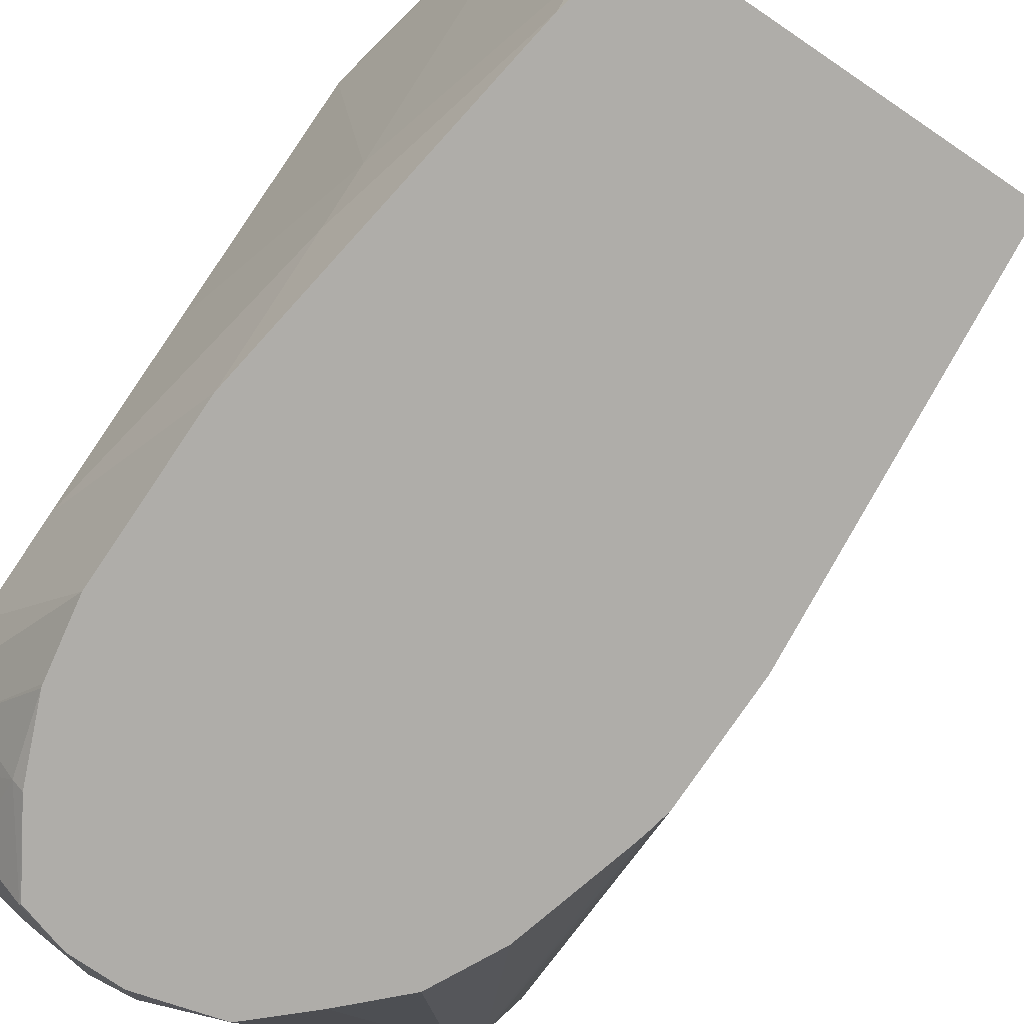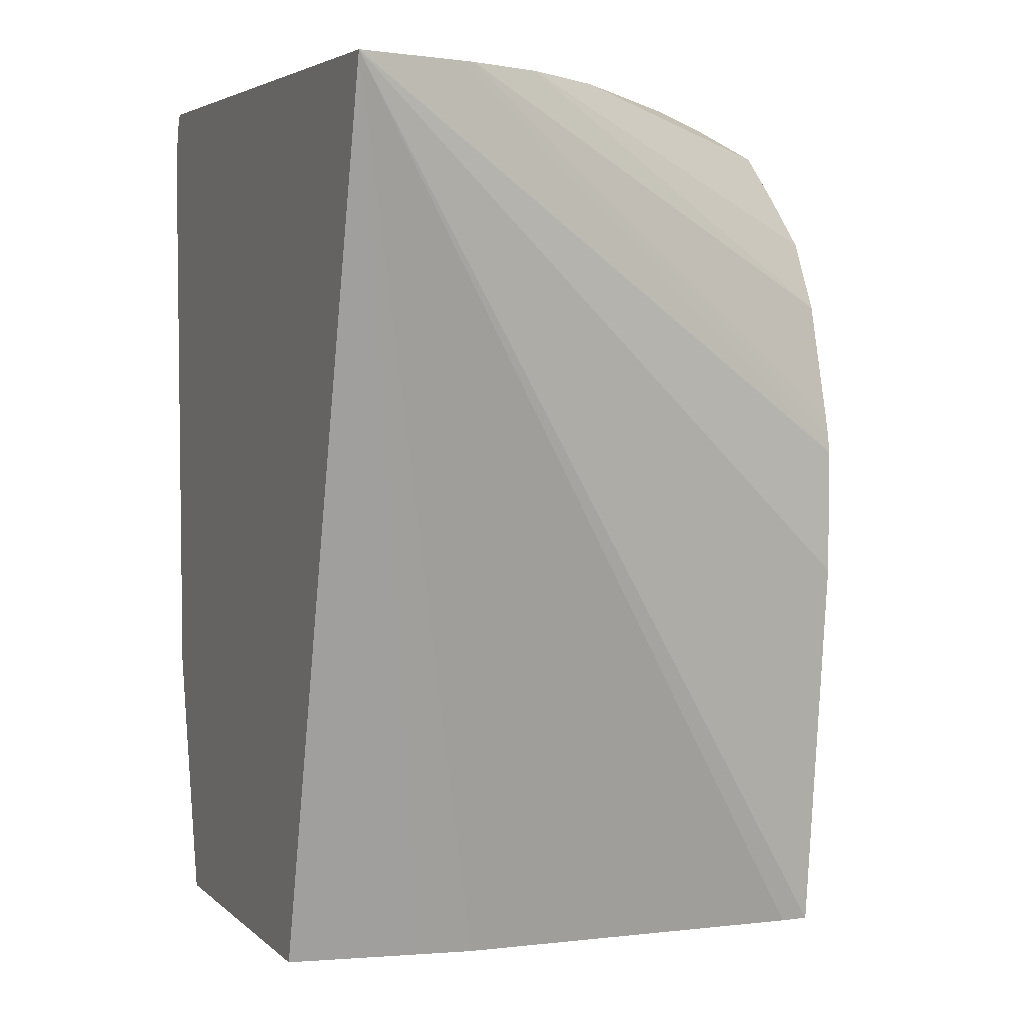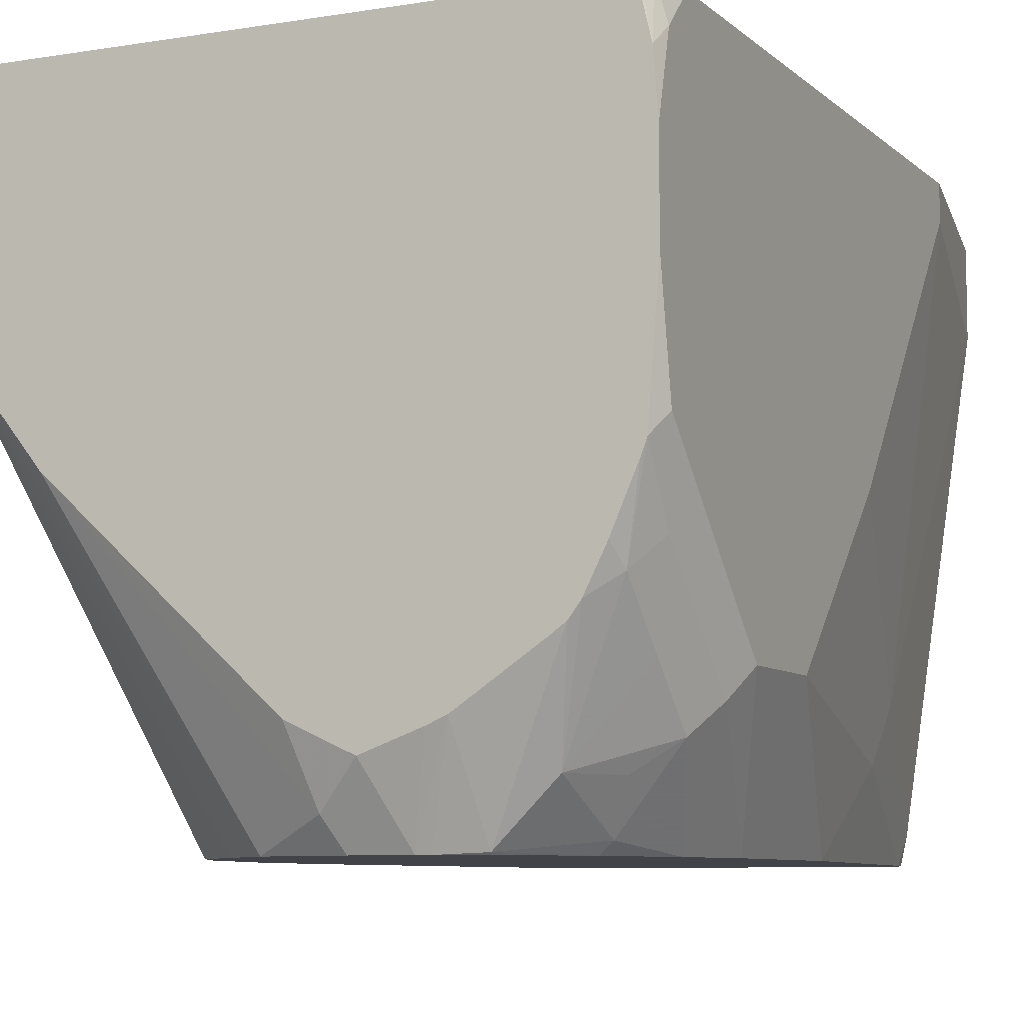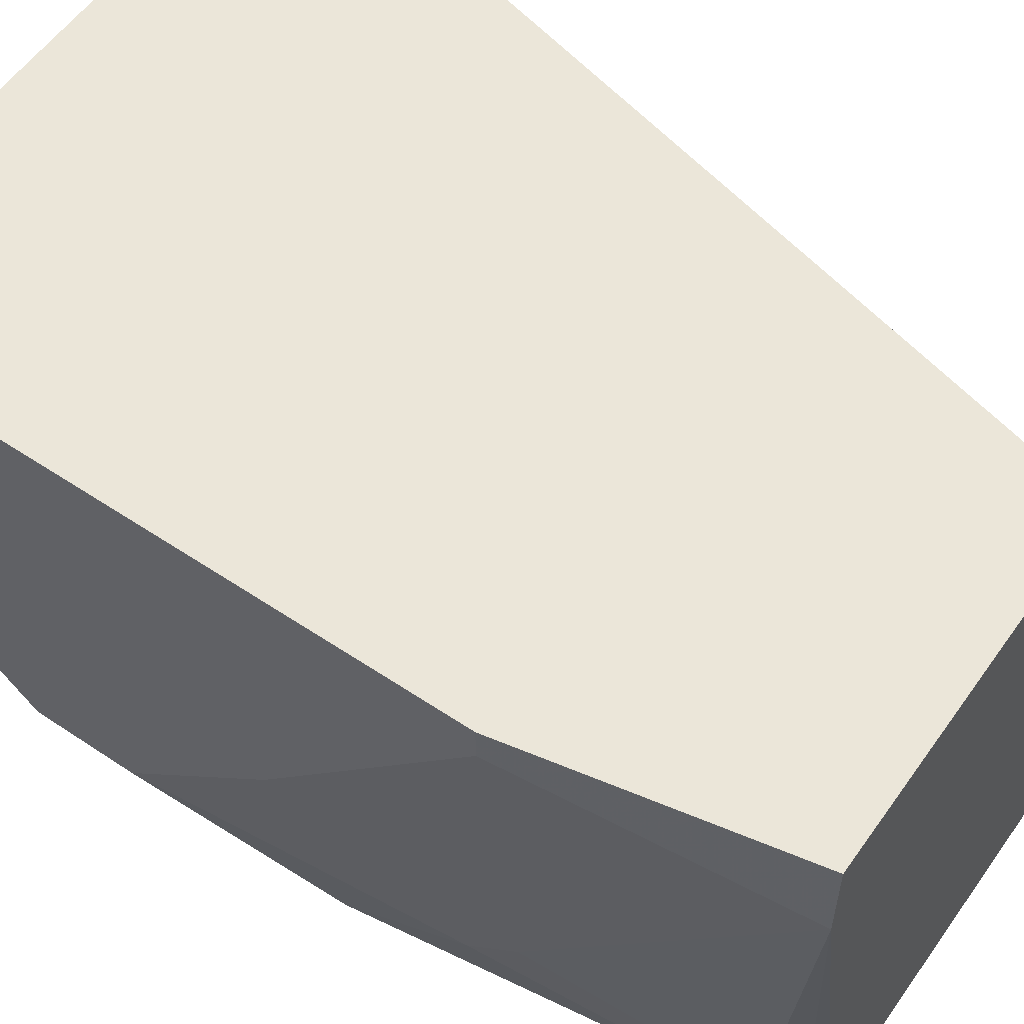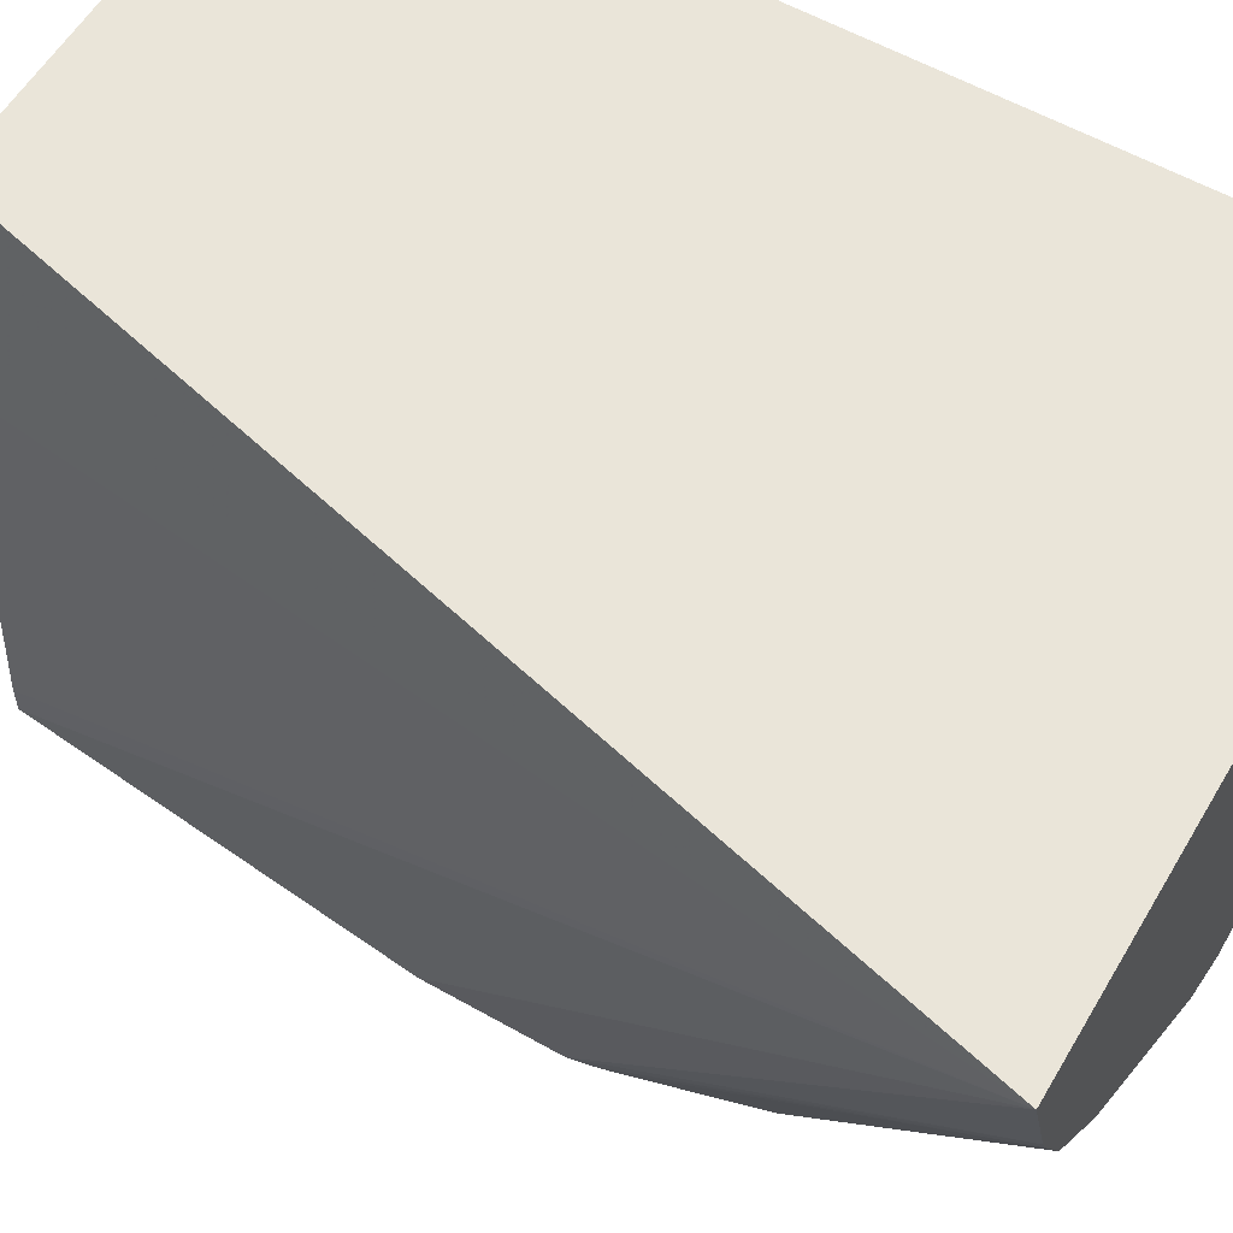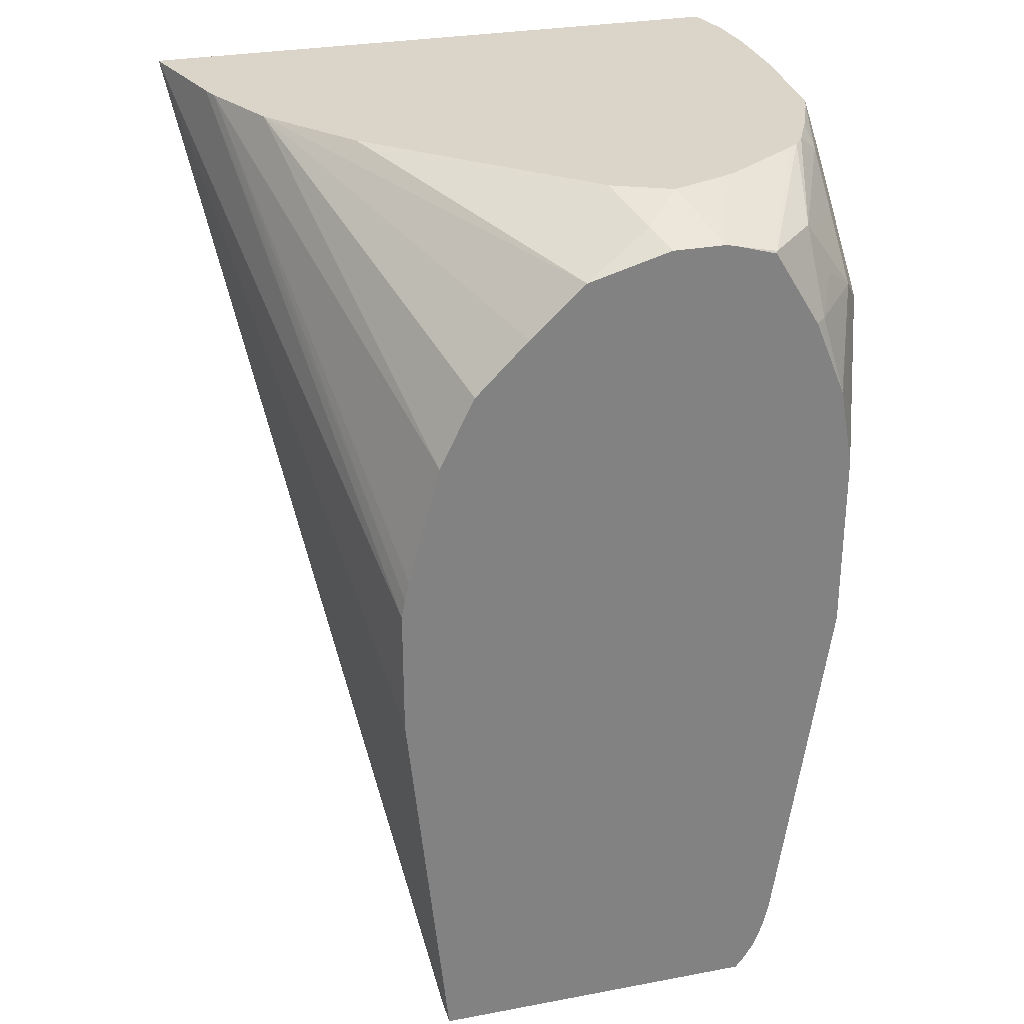
<metadata>
{"format":"obj","ext":"obj","renderer":"f3d","projection":"perspective","resolution":1024,"background":"white","views":[{"elev":-77.3,"azim":-34.1,"up":"+Z"},{"elev":4.4,"azim":66.3,"up":"+Y"},{"elev":-7.6,"azim":-155.0,"up":"+Z"},{"elev":56.8,"azim":-55.1,"up":"+Z"},{"elev":57.7,"azim":120.4,"up":"+Z"},{"elev":29.3,"azim":164.5,"up":"+Y"}]}
</metadata>
<code>
v -0.03602 0.2283 -0.2481
v -0.08504 0.08035 -0.4728
v -0.0493 0.2283 -0.2923
v -0.275 0.2283 -0.2481
v -0.1246 -0.1209 -0.2481
v -0.1144 -0.1209 -0.2996
v -0.1103 -0.1209 -0.3211
v -0.1003 -0.1209 -0.4617
v -0.1003 -0.1209 -0.4728
v -0.08504 0.03085 -0.4728
v -0.08644 0.0878 -0.4728
v -0.05153 0.2283 -0.2984
v -0.2751 0.2283 -0.2485
v -0.2756 0.2273 -0.2481
v -0.2612 -0.1209 -0.2481
v -0.2277 -0.1209 -0.4728
v -0.08814 0.09498 -0.4728
v -0.06634 0.2283 -0.3298
v -0.1005 0.1406 -0.4728
v -0.2796 0.2283 -0.2677
v -0.278 0.2226 -0.2481
v -0.2612 -0.1209 -0.2813
v -0.2813 -0.02006 -0.2481
v -0.2279 -0.1209 -0.4721
v -0.2313 -0.1163 -0.4728
v -0.09556 0.2283 -0.3665
v -0.1138 0.1674 -0.4728
v -0.1339 0.1875 -0.4728
v -0.1548 0.2068 -0.4728
v -0.2813 0.2283 -0.2886
v -0.2813 0.221 -0.2612
v -0.2813 0.2079 -0.2481
v -0.2813 -0.02006 -0.2612
v -0.2612 -0.02006 -0.4219
v -0.2411 -0.1004 -0.4621
v -0.2344 -0.1138 -0.4688
v -0.2411 -0.1209 -0.4018
v -0.2309 -0.1209 -0.4617
v -0.2348 -0.1104 -0.4728
v -0.1808 0.221 -0.4621
v -0.1735 0.2283 -0.4373
v -0.1862 0.2156 -0.4728
v -0.2813 0.2283 -0.3214
v -0.2813 0.06025 -0.3616
v -0.2612 9.9e-06 -0.442
v -0.2411 -0.08969 -0.4728
v -0.2387 -0.1004 -0.4728
v -0.1955 0.2283 -0.4474
v -0.2063 0.2156 -0.4728
v -0.2776 0.2283 -0.369
v -0.2813 0.221 -0.3616
v -0.2813 0.1205 -0.4219
v -0.2612 0.05095 -0.4728
v -0.2154 0.2283 -0.4401
v -0.2107 0.2146 -0.4728
v -0.2219 0.2283 -0.4373
v -0.2755 0.2283 -0.3744
v -0.2687 0.221 -0.4018
v -0.2762 0.2109 -0.3918
v -0.2762 0.1707 -0.4319
v -0.2813 0.1607 -0.4219
v -0.2612 0.1205 -0.4728
v -0.2257 0.2102 -0.4728
v -0.226 0.2109 -0.4721
v -0.2504 0.2283 -0.4182
v -0.2669 0.2283 -0.3945
v -0.2595 0.2283 -0.4091
v -0.2461 0.2109 -0.452
v -0.2687 0.2009 -0.4219
v -0.2687 0.1808 -0.442
v -0.256 0.1499 -0.4728
v -0.2435 0.1808 -0.4728
v -0.2478 0.1808 -0.4688
v -0.2555 0.2283 -0.4145
v -0.2561 0.1908 -0.452
v -0.2556 0.1514 -0.4728
f 26 40 41
f 26 29 40
f 29 42 40
f 33 44 34
f 34 44 45
f 34 45 46
f 34 46 35
f 36 47 39
f 35 47 36
f 36 38 37
f 40 48 41
f 40 42 48
f 42 49 48
f 43 50 51
f 44 52 45
f 35 46 47
f 25 36 39
f 23 31 30
f 24 38 36
f 20 30 31
f 45 52 53
f 20 31 21
f 21 31 32
f 22 33 34
f 22 34 35
f 22 35 36
f 22 36 37
f 23 32 31
f 23 30 43
f 23 43 51
f 23 51 61
f 23 61 52
f 23 52 44
f 23 44 33
f 24 36 25
f 45 53 46
f 60 62 61
f 49 55 56
f 62 70 71
f 63 72 64
f 64 72 73
f 64 73 68
f 64 68 74
f 64 74 65
f 67 74 68
f 68 73 75
f 68 75 70
f 68 70 69
f 70 75 73
f 70 73 76
f 70 76 71
f 72 76 73
f 18 29 26
f 60 70 62
f 48 49 54
f 59 70 60
f 58 69 59
f 49 56 54
f 50 57 58
f 50 58 59
f 50 59 60
f 50 60 61
f 50 61 51
f 52 61 62
f 52 62 53
f 55 63 64
f 55 64 56
f 56 64 65
f 57 66 58
f 58 66 67
f 58 67 68
f 58 68 69
f 59 69 70
f 18 28 29
f 1 67 66
f 18 19 27
f 1 4 14
f 1 14 21
f 1 21 32
f 1 32 23
f 1 23 15
f 1 5 6
f 1 13 4
f 1 6 7
f 1 8 9
f 1 9 10
f 1 10 2
f 2 11 3
f 2 10 9
f 2 9 16
f 1 7 8
f 1 20 13
f 1 30 20
f 1 43 30
f 18 27 28
f 1 2 3
f 1 3 12
f 1 12 18
f 1 18 26
f 1 26 41
f 1 41 48
f 1 48 54
f 1 54 56
f 1 56 65
f 1 65 74
f 1 74 67
f 1 66 57
f 1 57 50
f 1 50 43
f 2 16 25
f 2 25 39
f 1 15 5
f 2 47 46
f 5 37 38
f 5 38 24
f 5 24 16
f 5 16 9
f 5 9 8
f 5 8 7
f 5 7 6
f 2 39 47
f 12 17 19
f 12 19 18
f 13 20 14
f 14 20 21
f 15 23 33
f 15 33 22
f 16 24 25
f 5 22 37
f 5 15 22
f 11 17 12
f 3 11 12
f 2 46 53
f 4 13 14
f 2 53 62
f 2 62 71
f 2 71 76
f 2 72 63
f 2 63 55
f 2 55 49
f 2 76 72
f 2 42 29
f 2 29 28
f 2 17 11
f 2 28 27
f 2 27 19
f 2 49 42
f 2 19 17

</code>
